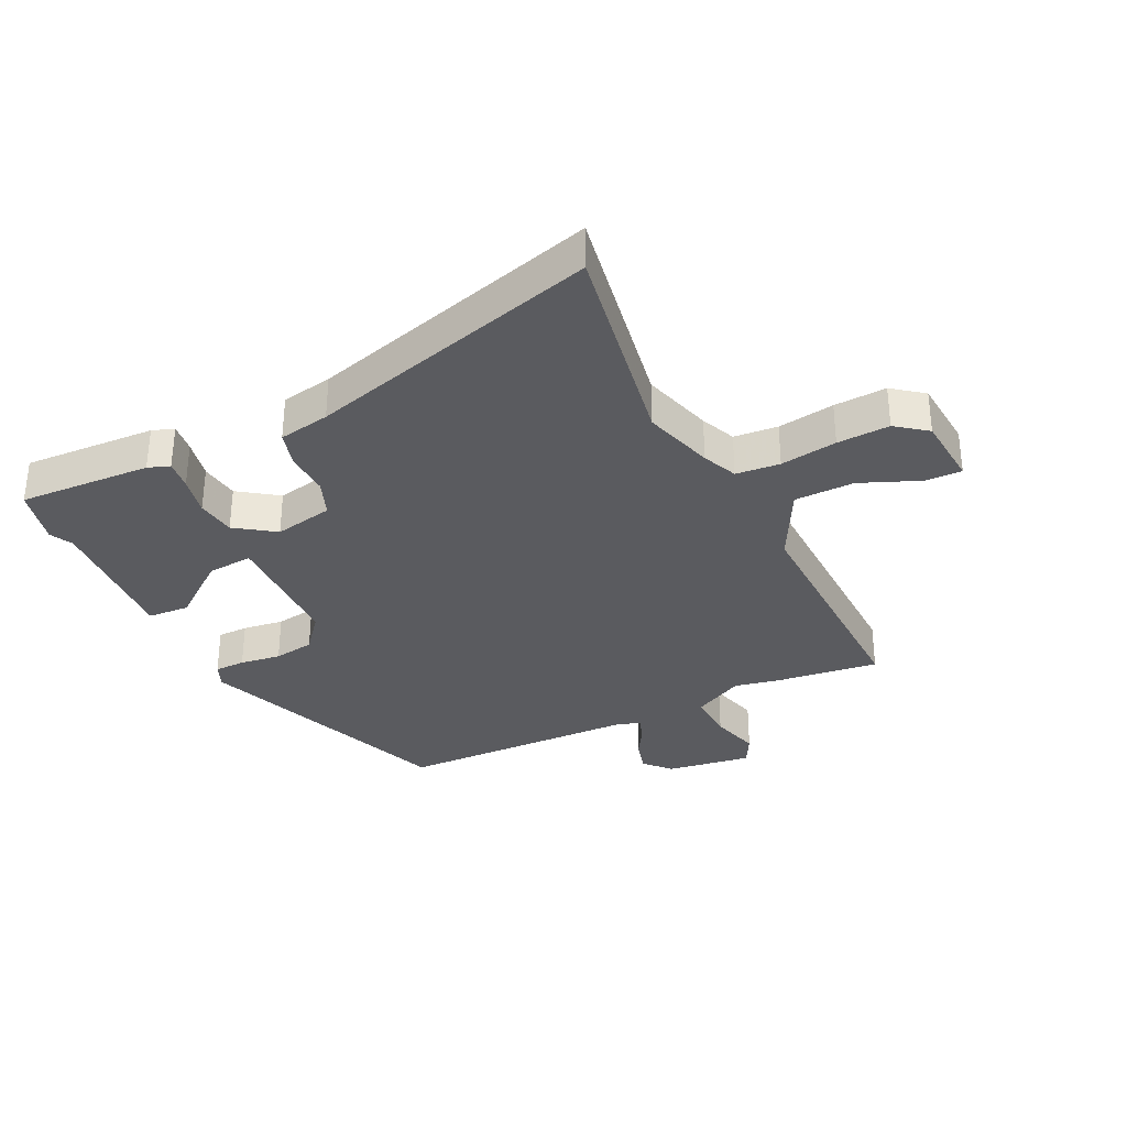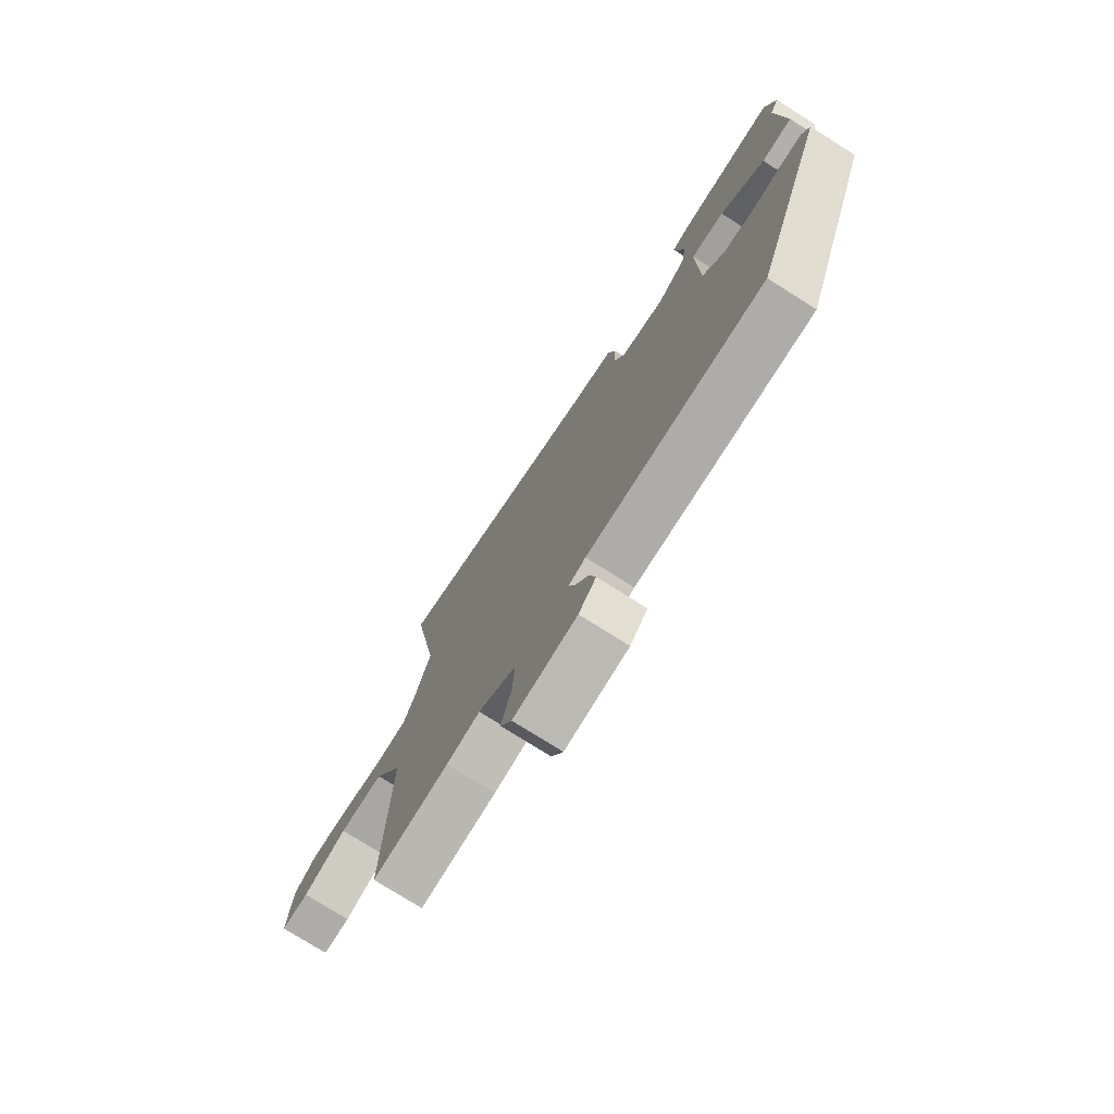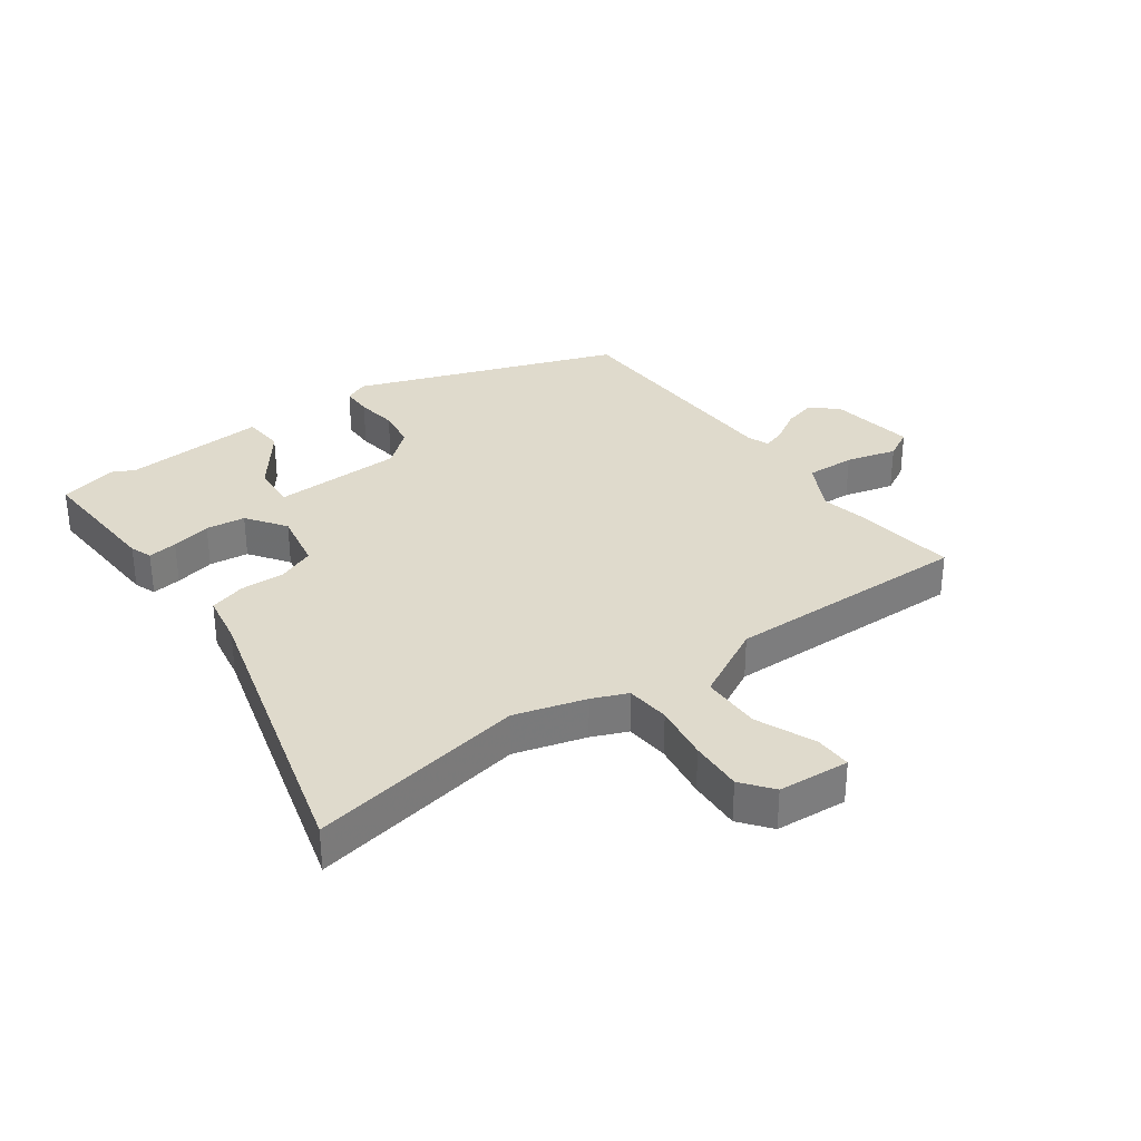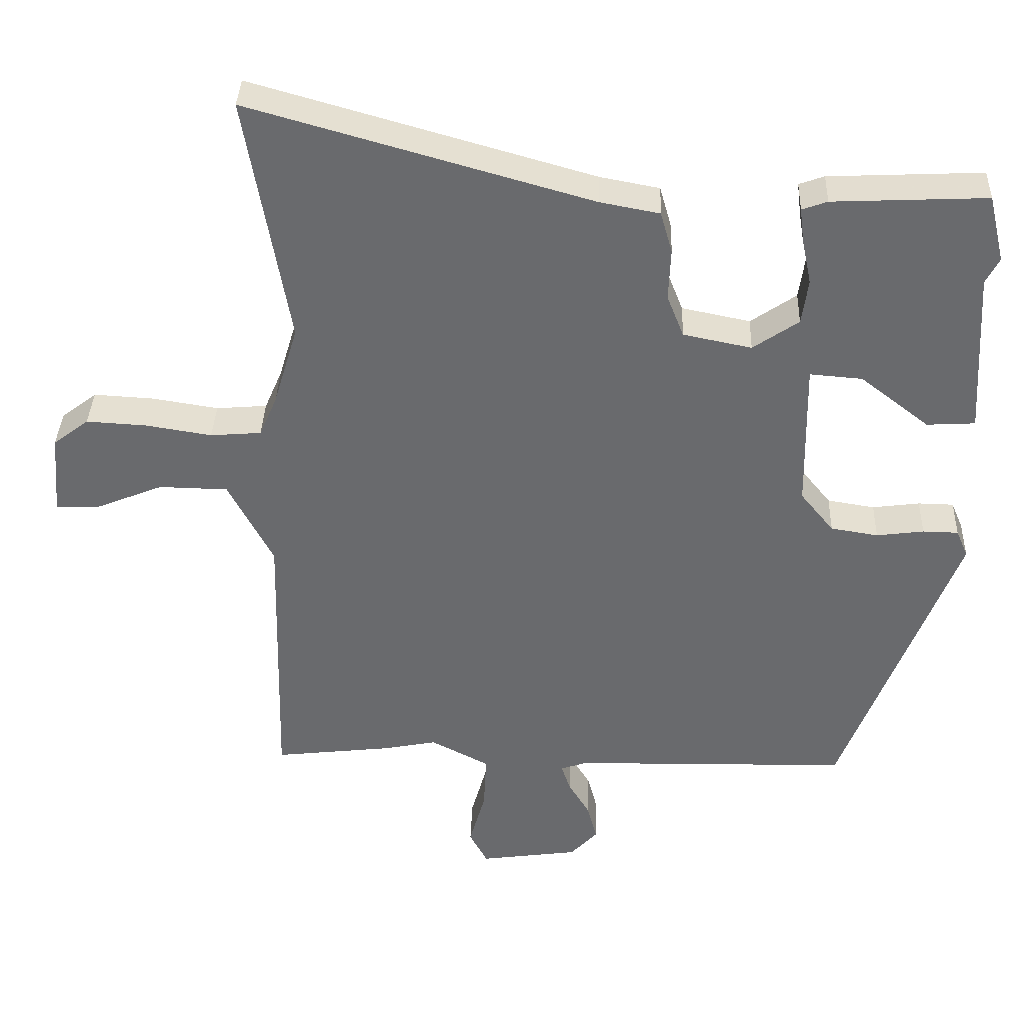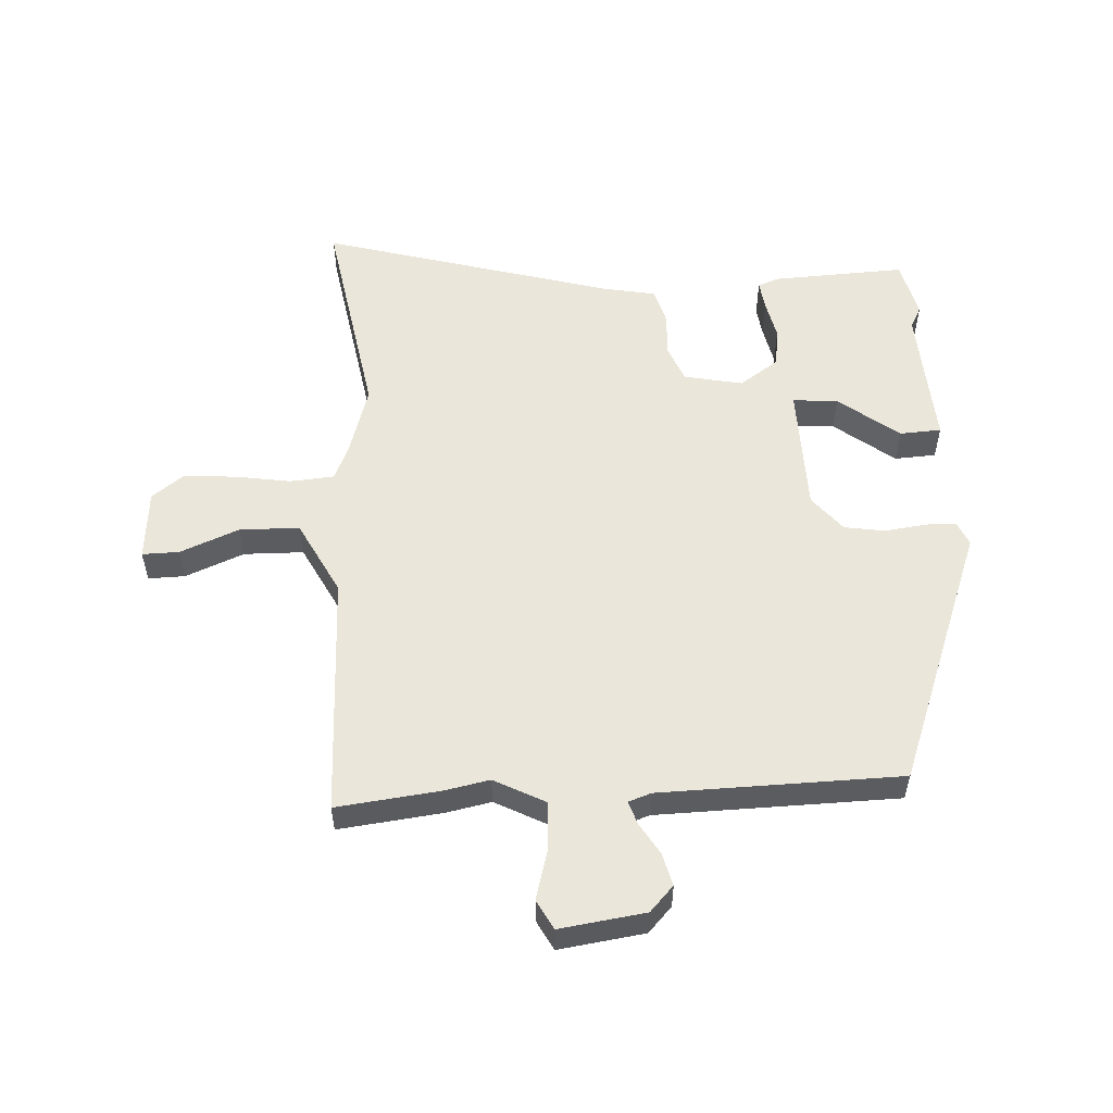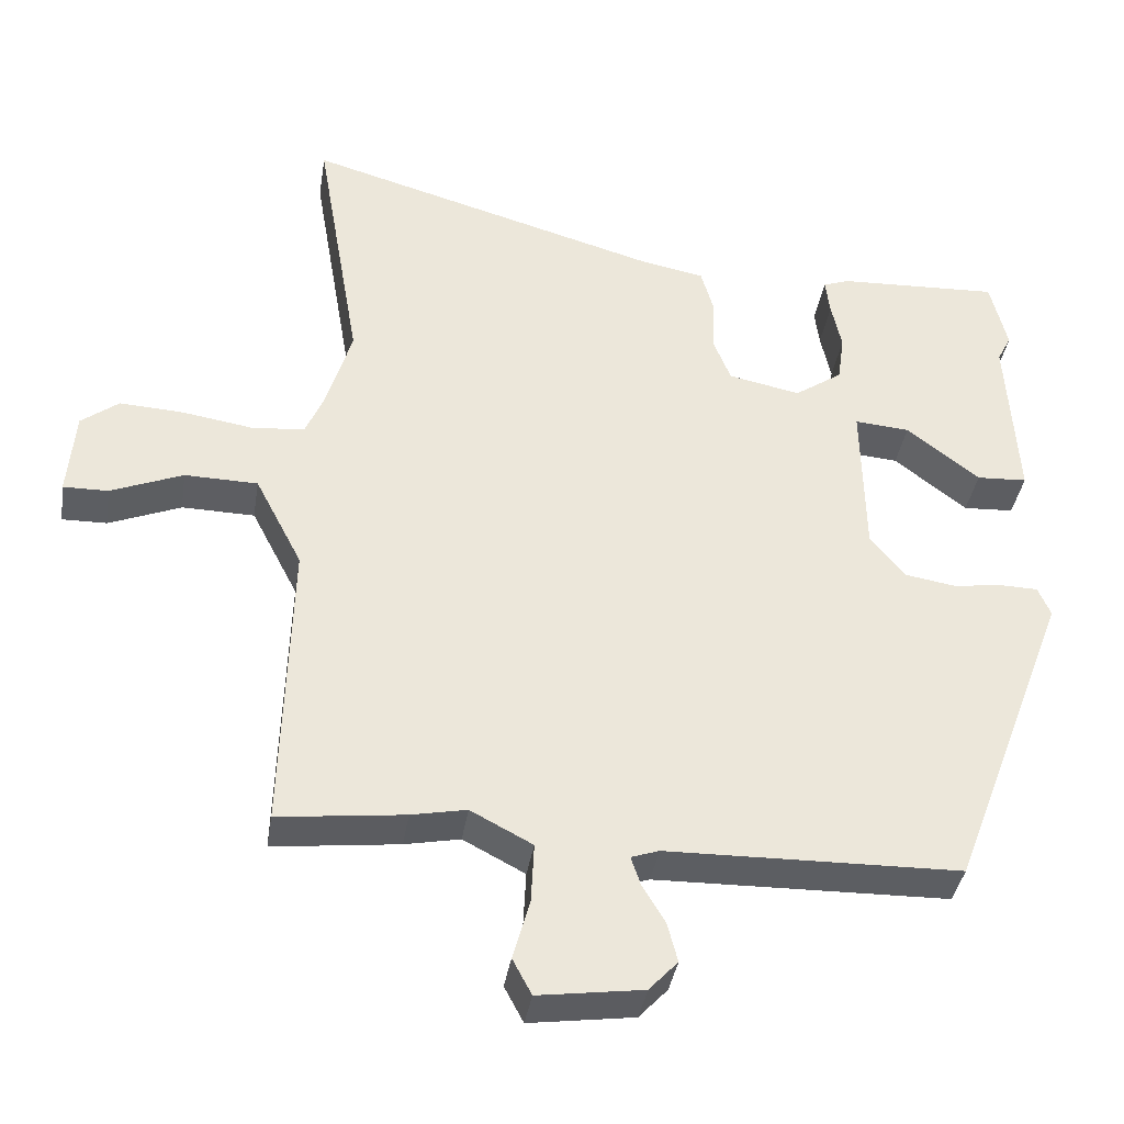
<metadata>
{"format":"obj","ext":"obj","renderer":"f3d","projection":"perspective","resolution":1024,"background":"white","views":[{"elev":-33.0,"azim":25.7,"up":"+Y"},{"elev":-75.8,"azim":-122.3,"up":"+Z"},{"elev":32.5,"azim":53.5,"up":"+Y"},{"elev":36.8,"azim":-178.0,"up":"+Z"},{"elev":54.8,"azim":176.8,"up":"+Y"},{"elev":-38.0,"azim":171.1,"up":"+Z"}]}
</metadata>
<code>
v -0.513 0.07 0.446
v -0.49 0.07 0.542
v -0.27 0.07 0.532
v -0.234 0.07 0.519
v -0.24 0.07 0.47
v -0.254 0.07 0.404
v -0.245 0.07 0.339
v -0.18 0.07 0.294
v -0.082 0.07 0.314
v -0.058 0.07 0.375
v -0.061 0.07 0.449
v -0.044 0.07 0.509
v 0.041 0.07 0.525
v 0.528 0.07 0.664
v 0.467 0.07 0.305
v 0.502 0.07 0.188
v 0.527 0.07 0.13
v 0.6 0.07 0.124
v 0.694 0.07 0.139
v 0.781 0.07 0.144
v 0.832 0.07 0.105
v 0.842 0.07 -0.013
v 0.781 0.07 -0.012
v 0.683 0.07 0.028
v 0.584 0.07 0.026
v 0.52 0.07 -0.098
v 0.531 0.07 -0.504
v 0.36 0.07 -0.484
v 0.285 0.07 -0.469
v 0.201 0.07 -0.513
v 0.205 0.07 -0.594
v 0.228 0.07 -0.677
v 0.202 0.07 -0.726
v 0.06 0.07 -0.706
v 0.021 0.07 -0.664
v 0.035 0.07 -0.61
v 0.066 0.07 -0.558
v 0.079 0.07 -0.519
v 0.041 0.07 -0.506
v -0.358 0.07 -0.498
v -0.521 0.07 -0.066
v -0.504 0.07 -0.026
v -0.453 0.07 -0.025
v -0.385 0.07 -0.034
v -0.317 0.07 -0.023
v -0.269 0.07 0.036
v -0.265 0.07 0.251
v -0.34 0.07 0.245
v -0.439 0.07 0.168
v -0.508 0.07 0.172
v -0.494 0.07 0.409
v -0.513 0 0.446
v -0.49 0 0.542
v -0.27 0 0.532
v -0.234 0 0.519
v -0.24 0 0.47
v -0.254 0 0.404
v -0.245 0 0.339
v -0.18 0 0.294
v -0.082 0 0.314
v -0.058 0 0.375
v -0.061 0 0.449
v -0.044 0 0.509
v 0.041 0 0.525
v 0.528 0 0.664
v 0.467 0 0.305
v 0.502 0 0.188
v 0.527 0 0.13
v 0.6 0 0.124
v 0.694 0 0.139
v 0.781 0 0.144
v 0.832 0 0.105
v 0.842 0 -0.013
v 0.781 0 -0.012
v 0.683 0 0.028
v 0.584 0 0.026
v 0.52 0 -0.098
v 0.531 0 -0.504
v 0.36 0 -0.484
v 0.285 0 -0.469
v 0.201 0 -0.513
v 0.205 0 -0.594
v 0.228 0 -0.677
v 0.202 0 -0.726
v 0.06 0 -0.706
v 0.021 0 -0.664
v 0.035 0 -0.61
v 0.066 0 -0.558
v 0.079 0 -0.519
v 0.041 0 -0.506
v -0.358 0 -0.498
v -0.521 0 -0.066
v -0.504 0 -0.026
v -0.453 0 -0.025
v -0.385 0 -0.034
v -0.317 0 -0.023
v -0.269 0 0.036
v -0.265 0 0.251
v -0.34 0 0.245
v -0.439 0 0.168
v -0.508 0 0.172
v -0.494 0 0.409
f 48 49 50 51
f 47 48 51 1
f 41 42 43 44
f 39 40 41 44
f 38 39 44 45
f 34 35 36 37
f 34 37 38
f 31 32 33 34
f 30 31 34 38
f 29 30 38 45
f 26 27 28 29
f 25 26 29 45
f 21 22 23 24
f 21 24 25
f 18 19 20 21
f 18 21 25 45
f 13 14 15
f 13 15 16
f 10 11 12 13
f 9 10 13 16
f 8 9 16 17
f 3 4 5 6
f 1 2 3 6
f 47 1 6 7
f 46 47 7 8
f 17 18 45 46
f 8 17 46
f 102 101 100 99
f 52 102 99 98
f 95 94 93 92
f 95 92 91 90
f 96 95 90 89
f 88 87 86 85
f 89 88 85
f 85 84 83 82
f 89 85 82 81
f 96 89 81 80
f 80 79 78 77
f 96 80 77 76
f 75 74 73 72
f 76 75 72
f 72 71 70 69
f 96 76 72 69
f 66 65 64
f 67 66 64
f 64 63 62 61
f 67 64 61 60
f 68 67 60 59
f 57 56 55 54
f 57 54 53 52
f 58 57 52 98
f 59 58 98 97
f 97 96 69 68
f 97 68 59
f 1 52 53 2
f 2 53 54 3
f 3 54 55 4
f 4 55 56 5
f 5 56 57 6
f 6 57 58 7
f 7 58 59 8
f 8 59 60 9
f 9 60 61 10
f 10 61 62 11
f 11 62 63 12
f 12 63 64 13
f 13 64 65 14
f 14 65 66 15
f 15 66 67 16
f 16 67 68 17
f 17 68 69 18
f 18 69 70 19
f 19 70 71 20
f 20 71 72 21
f 21 72 73 22
f 22 73 74 23
f 23 74 75 24
f 24 75 76 25
f 25 76 77 26
f 26 77 78 27
f 27 78 79 28
f 28 79 80 29
f 29 80 81 30
f 30 81 82 31
f 31 82 83 32
f 32 83 84 33
f 33 84 85 34
f 34 85 86 35
f 35 86 87 36
f 36 87 88 37
f 37 88 89 38
f 38 89 90 39
f 39 90 91 40
f 40 91 92 41
f 41 92 93 42
f 42 93 94 43
f 43 94 95 44
f 44 95 96 45
f 45 96 97 46
f 46 97 98 47
f 47 98 99 48
f 48 99 100 49
f 49 100 101 50
f 50 101 102 51
f 51 102 52 1

</code>
